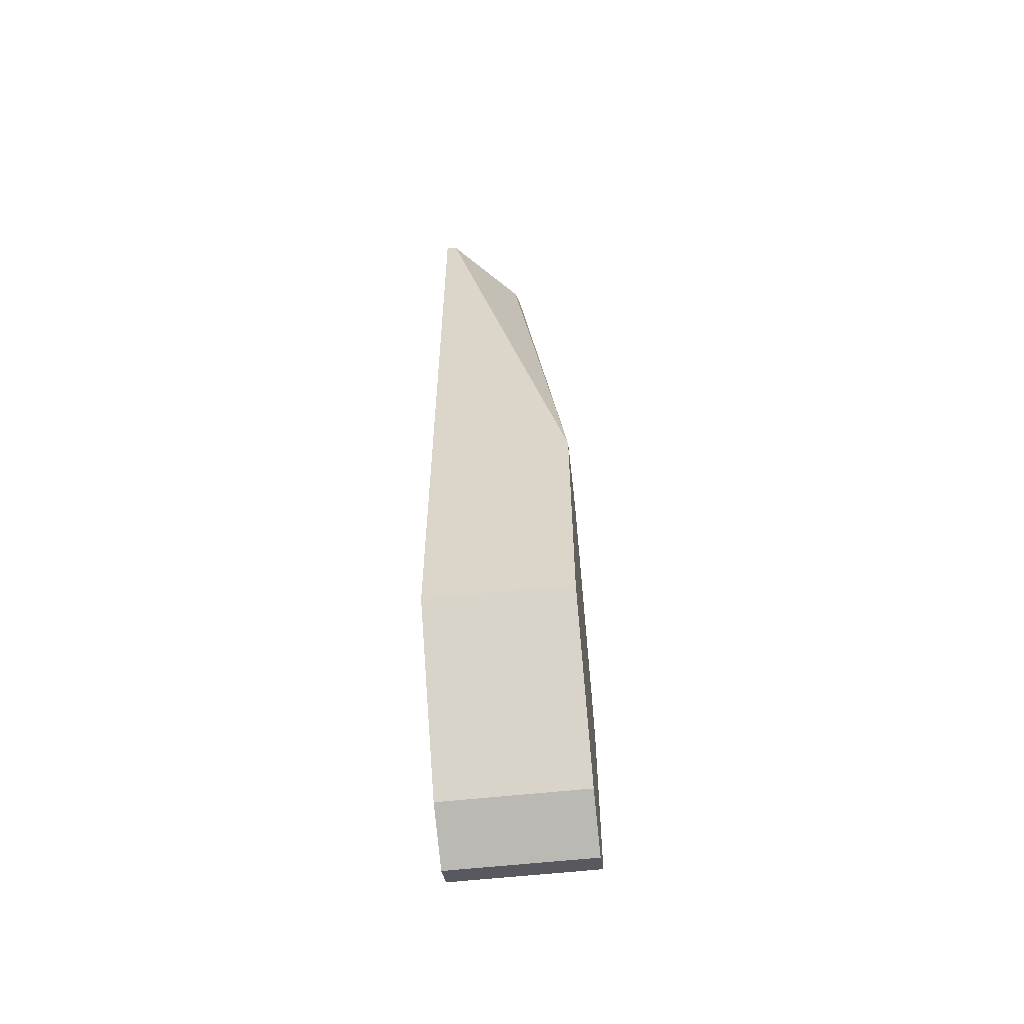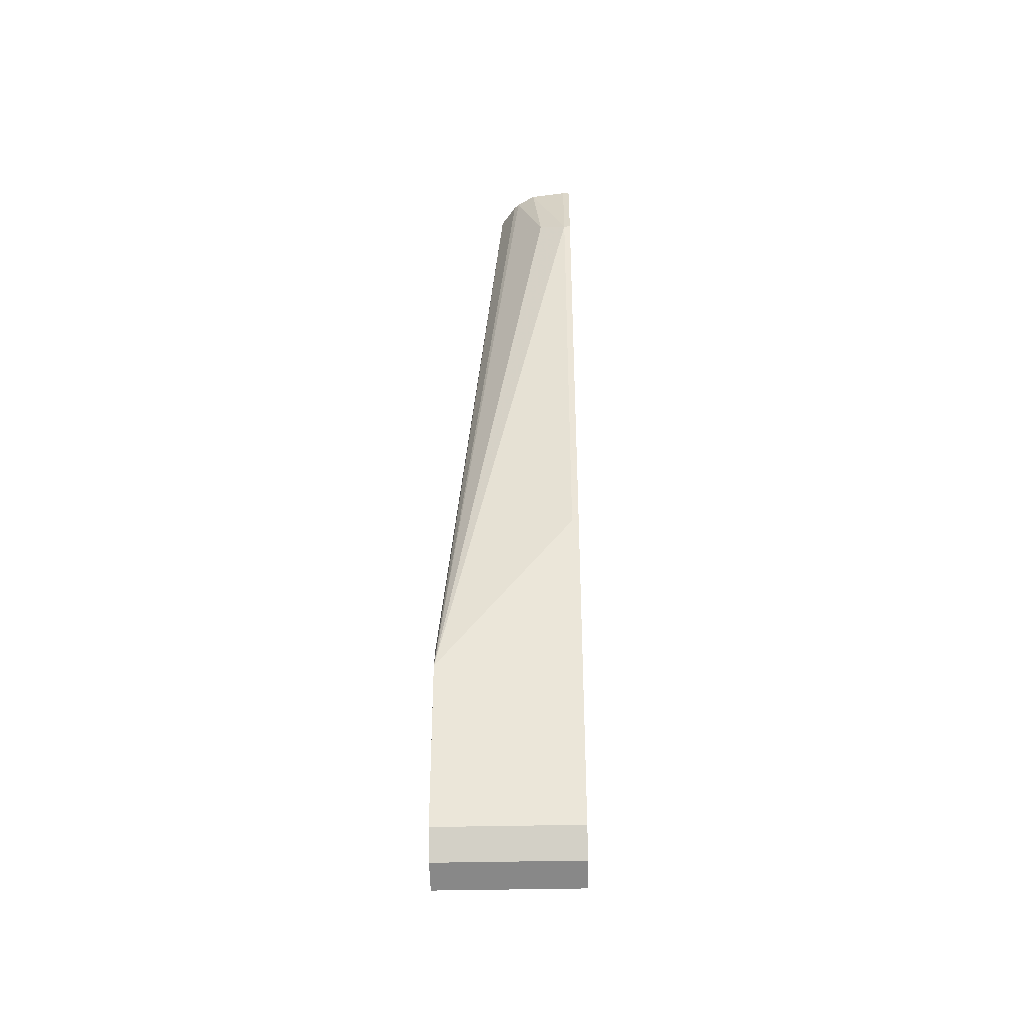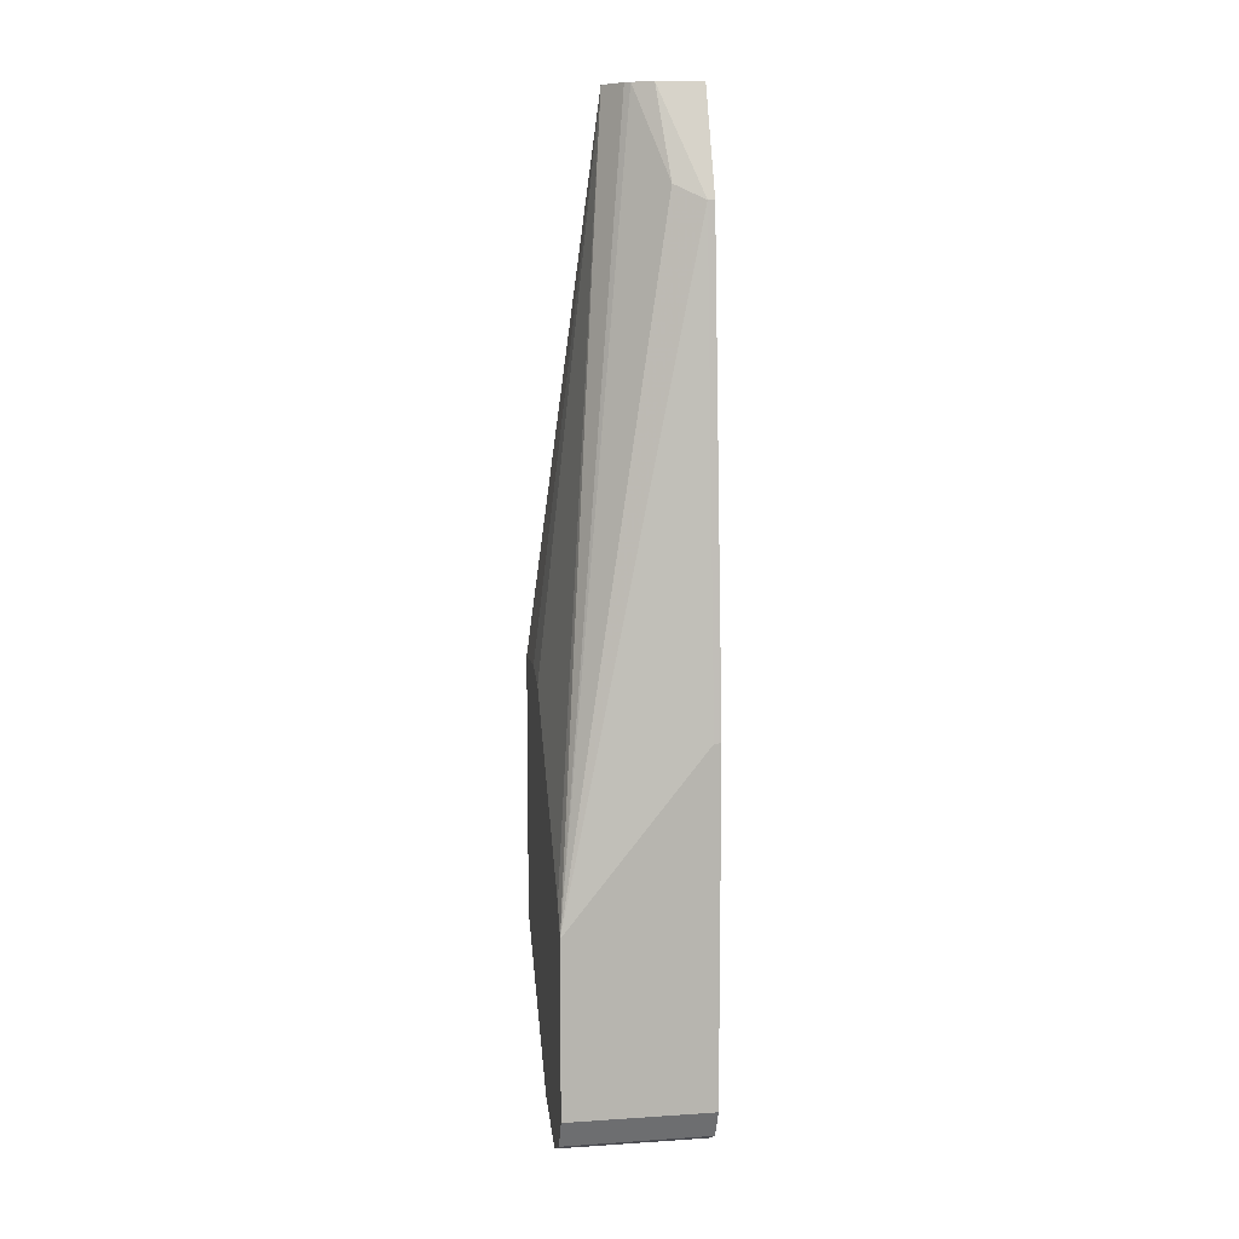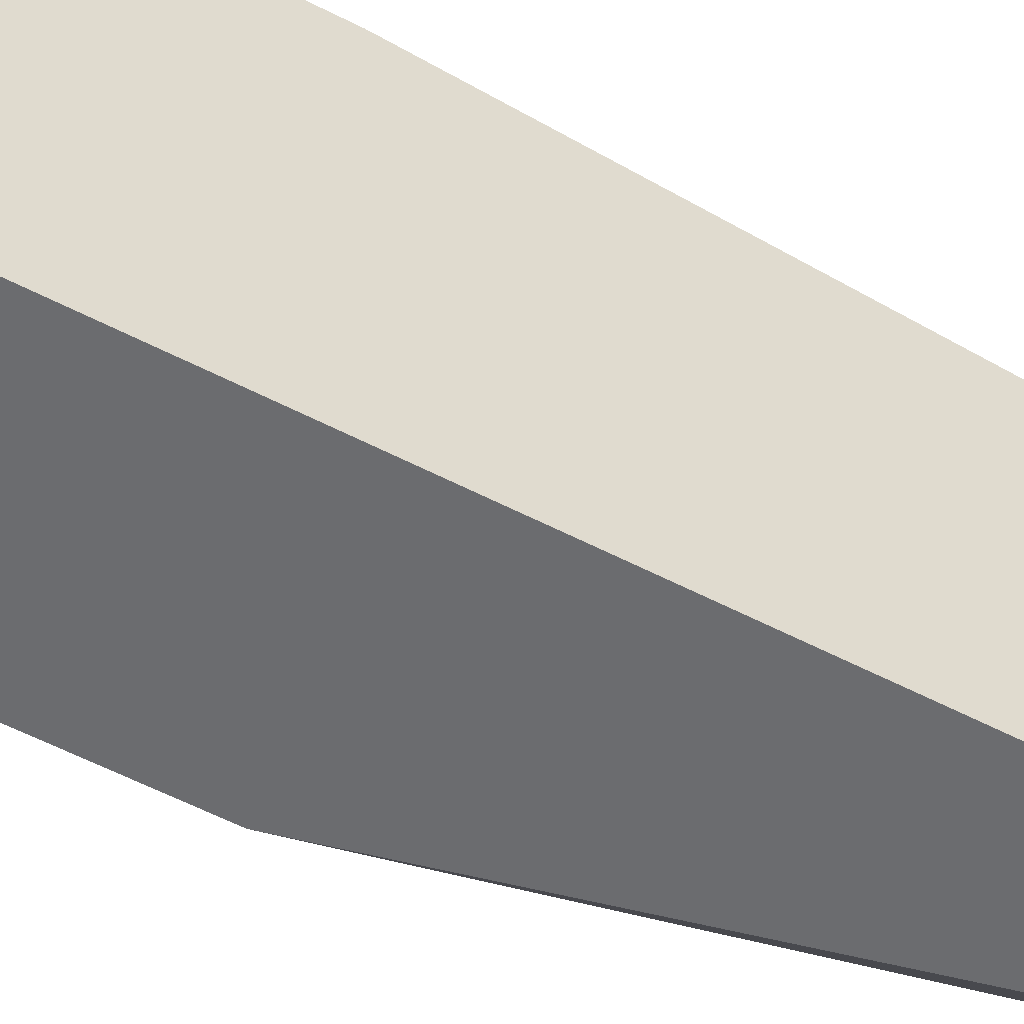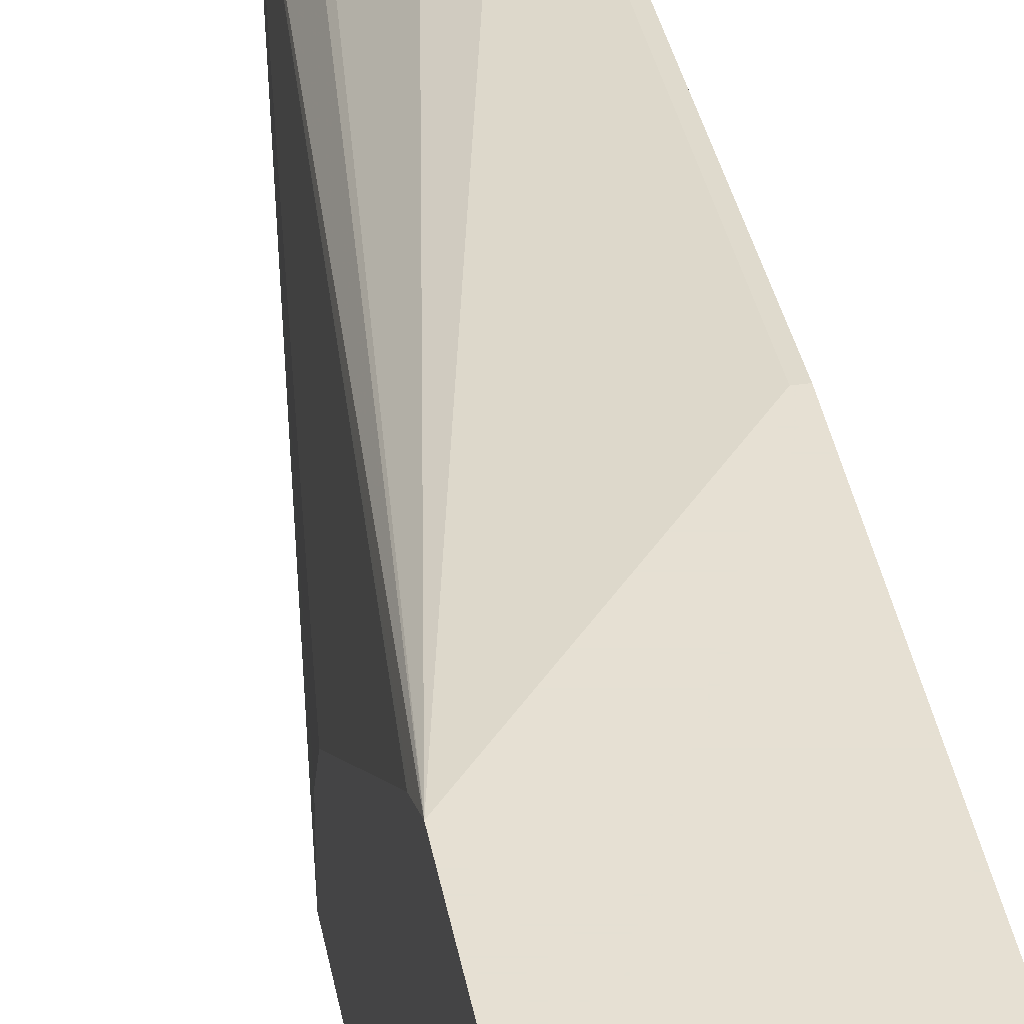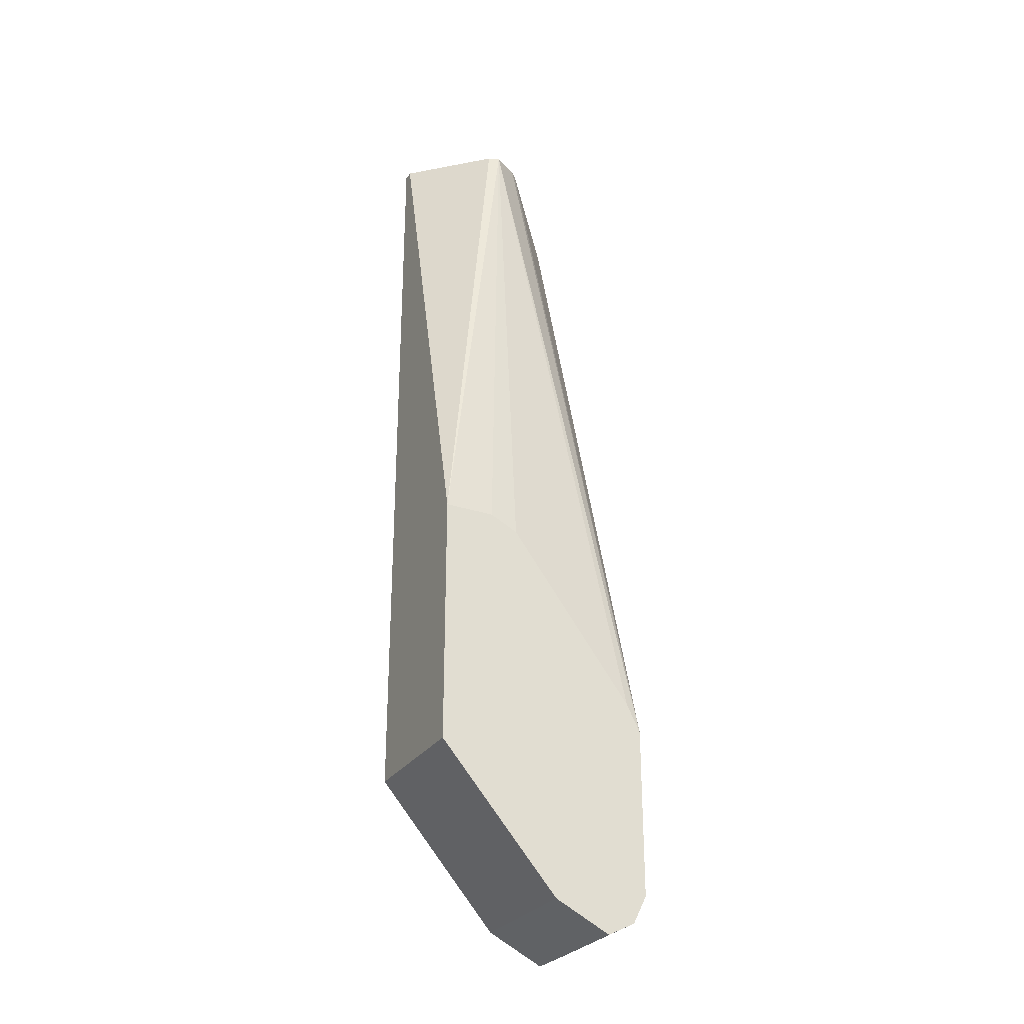
<metadata>
{"format":"obj","ext":"obj","renderer":"f3d","projection":"perspective","resolution":1024,"background":"white","views":[{"elev":-57.2,"azim":6.6,"up":"+Z"},{"elev":-36.4,"azim":-178.1,"up":"+Z"},{"elev":9.4,"azim":170.3,"up":"+Z"},{"elev":-53.7,"azim":-119.4,"up":"+Y"},{"elev":38.3,"azim":169.7,"up":"+Y"},{"elev":-28.0,"azim":63.4,"up":"+Z"}]}
</metadata>
<code>
v 0.0747 0.1772 -0.7975
v 0.0747 0.1713 -0.8093
v 0.01493 0.1772 -0.7975
v 0.0747 0.1772 -0.7266
v 0.0747 0.1595 -0.8152
v 0.01493 0.1713 -0.8093
v 0.01493 0.1772 -0.6557
v 0.0747 0.1726 -0.7173
v 0.01773 0.1772 -0.6557
v 0.01773 0.1595 -0.4608
v 0.02954 0.1536 -0.4549
v 0.04124 0.1344 -0.418
v 0.04328 0.1321 -0.418
v 0.05009 0.121 -0.418
v 0.01493 0.1576 -0.8143
v 0.01493 0.1595 -0.8152
v 0.0747 0.1359 -0.8034
v 0.01493 0.1595 -0.4608
v 0.0747 0.1713 -0.7148
v 0.01773 0.1418 -0.418
v 0.03337 0.1397 -0.418
v 0.04839 0.1163 -0.418
v 0.0747 0.08507 -0.638
v 0.0747 0.1063 -0.638
v 0.0747 0.1089 -0.6392
v 0.0747 0.1181 -0.6438
v 0.01493 0.1458 -0.8084
v 0.01493 0.1359 -0.8034
v 0.0747 0.08507 -0.7443
v 0.01493 0.1418 -0.418
v 0.01936 0.08507 -0.418
v 0.01493 0.08507 -0.7443
v 0.01493 0.08507 -0.418
f 12 20 30
f 12 21 20
f 11 21 12
f 10 21 11
f 10 20 21
f 10 18 30
f 12 30 33
f 8 14 19
f 7 10 9
f 7 18 10
f 5 27 15
f 5 17 27
f 10 30 20
f 12 33 31
f 12 14 13
f 12 22 14
f 14 22 23
f 14 23 24
f 14 24 25
f 14 26 19
f 17 28 27
f 17 29 32
f 17 32 28
f 22 31 23
f 23 31 33
f 23 33 32
f 5 15 16
f 23 32 29
f 12 31 22
f 14 25 26
f 4 14 8
f 4 12 13
f 4 13 14
f 1 2 6
f 1 6 3
f 1 3 7
f 1 7 9
f 1 9 4
f 1 4 8
f 1 8 19
f 1 26 25
f 1 25 24
f 1 24 23
f 1 23 29
f 1 29 17
f 1 17 5
f 1 19 26
f 2 5 16
f 1 5 2
f 4 10 11
f 4 9 10
f 3 18 7
f 3 30 18
f 3 33 30
f 3 32 33
f 4 11 12
f 3 27 28
f 3 15 27
f 3 16 15
f 3 6 16
f 2 16 6
f 3 28 32

</code>
